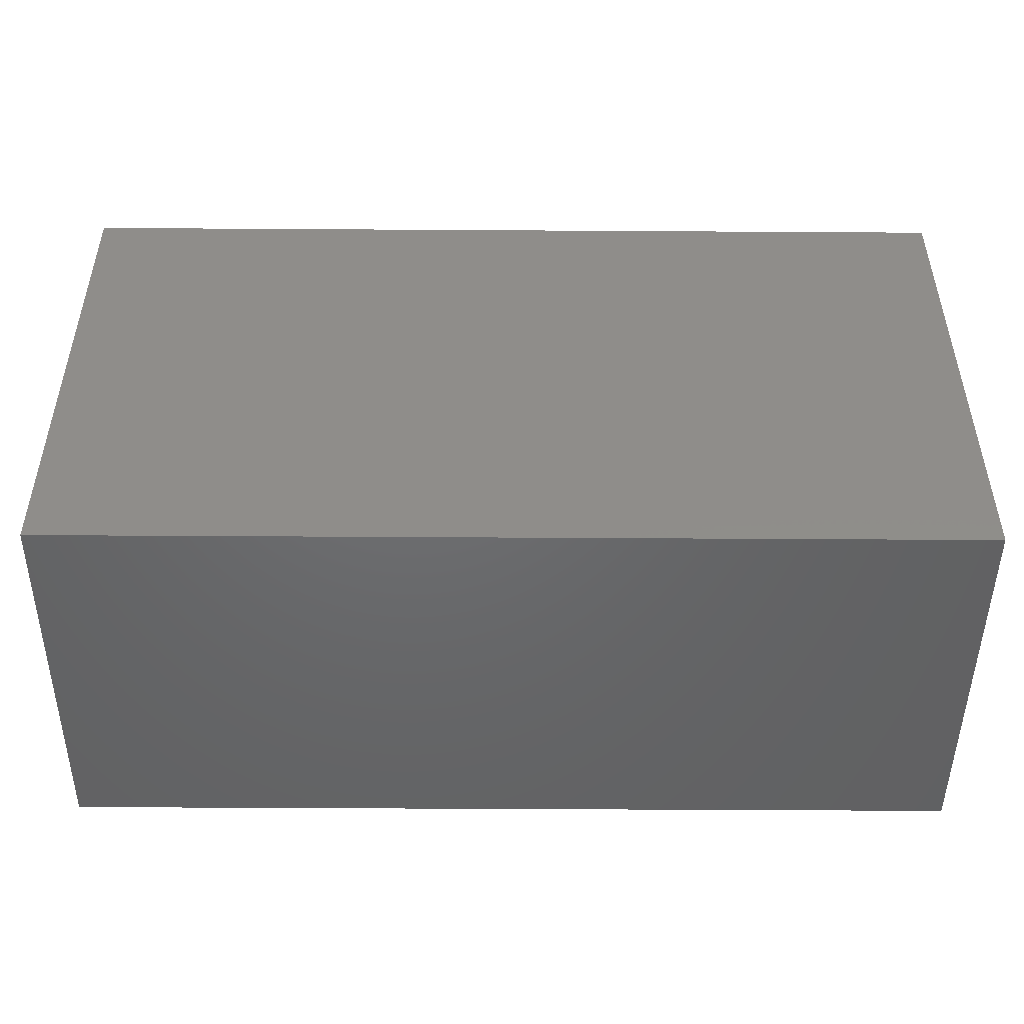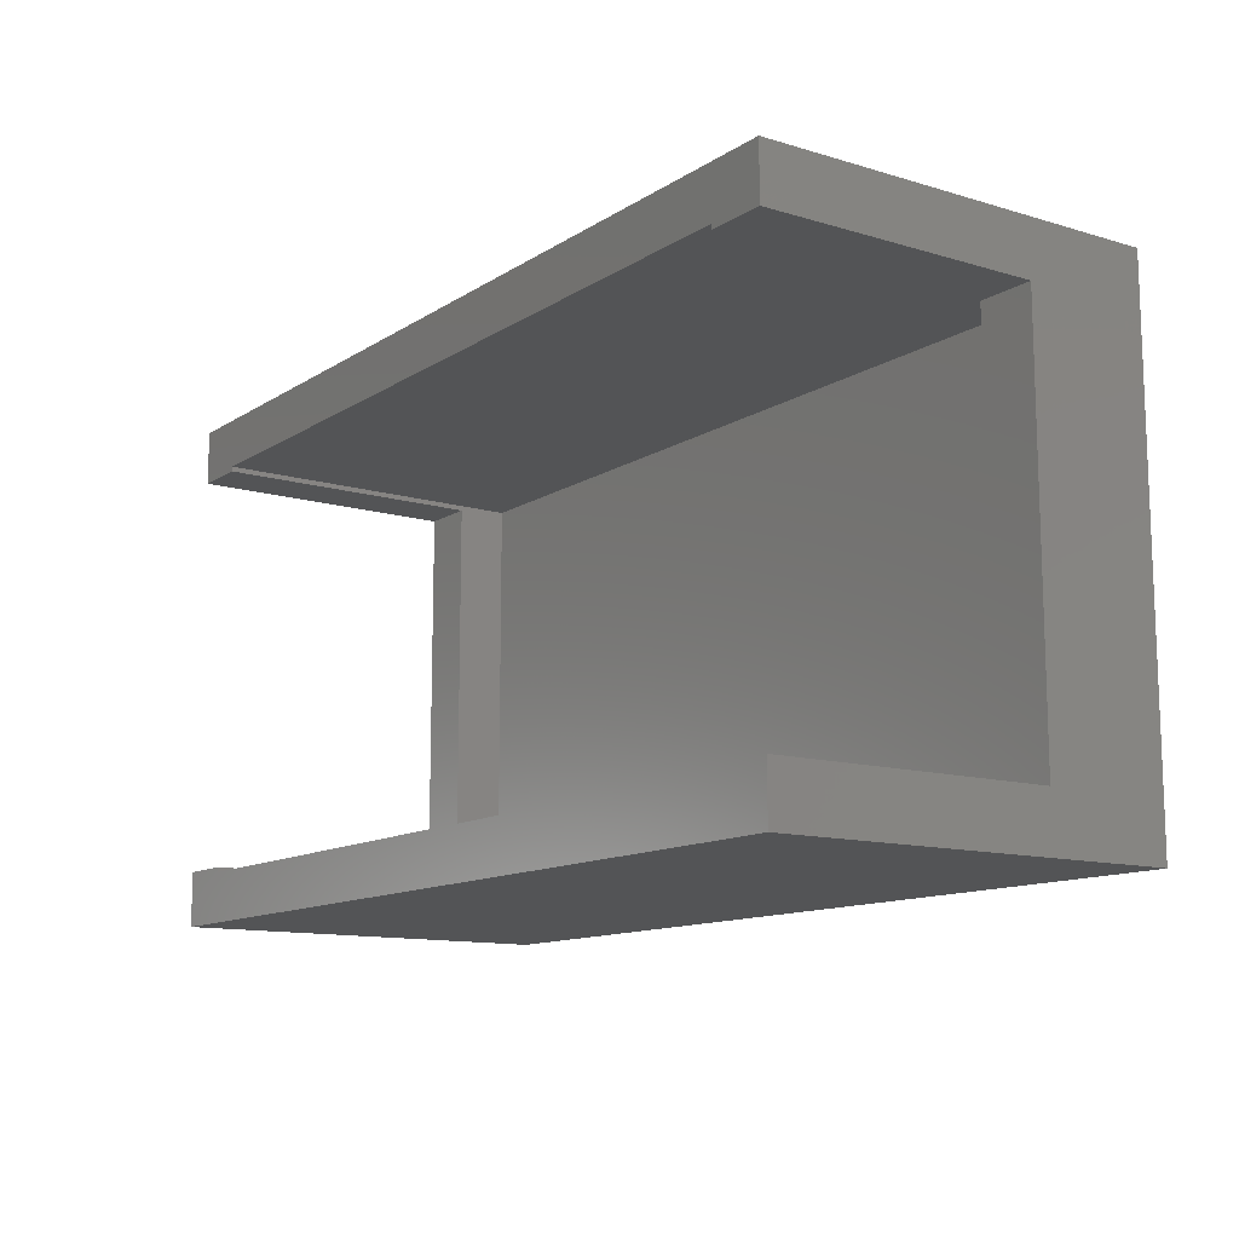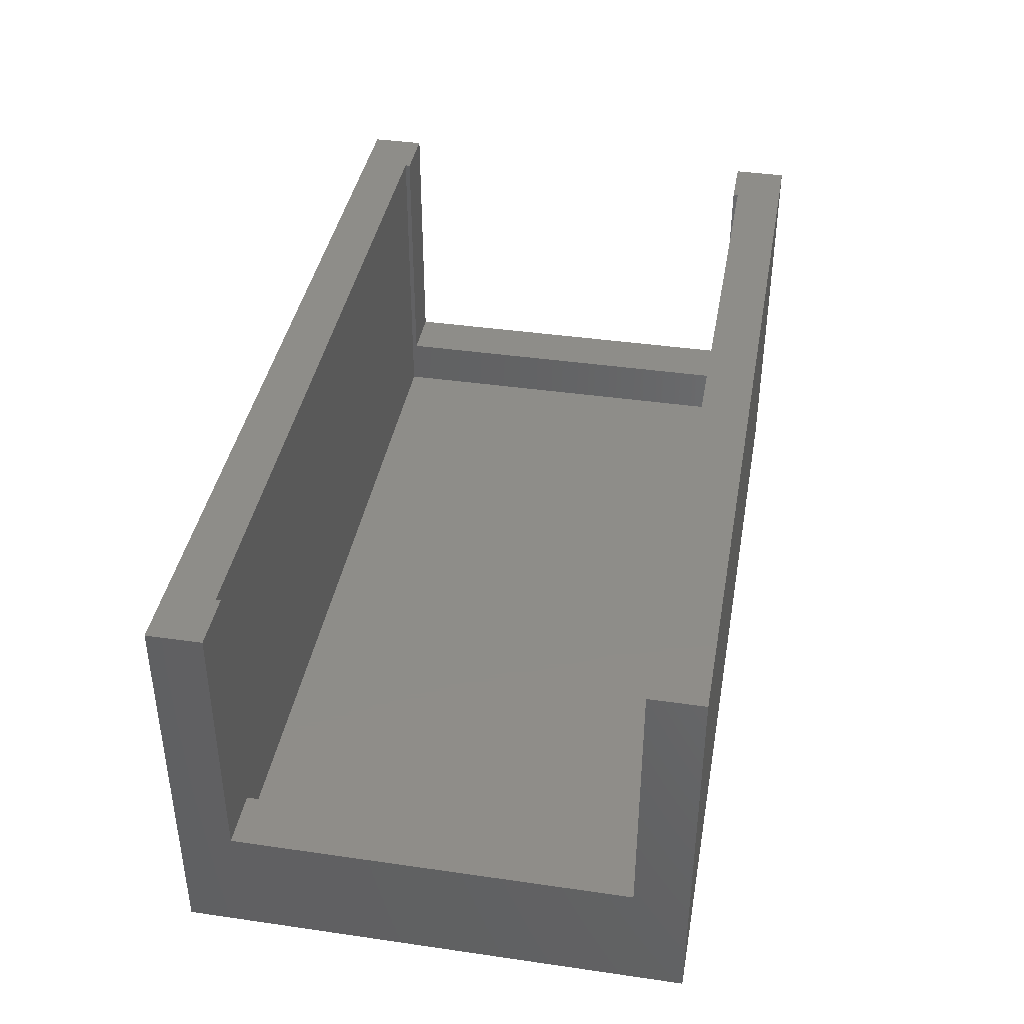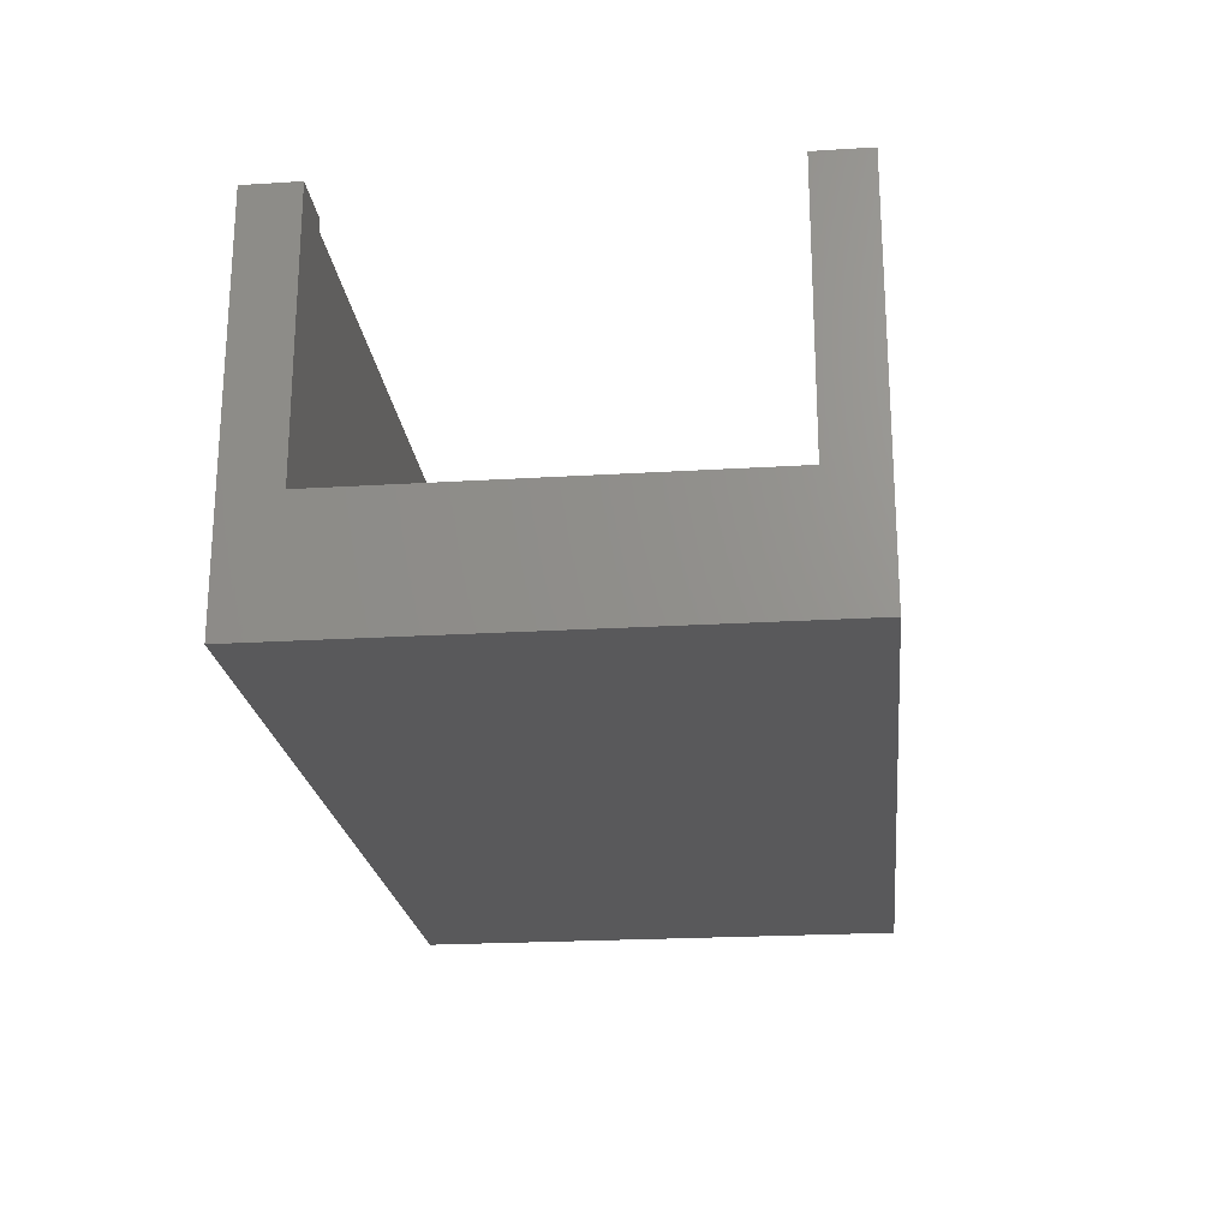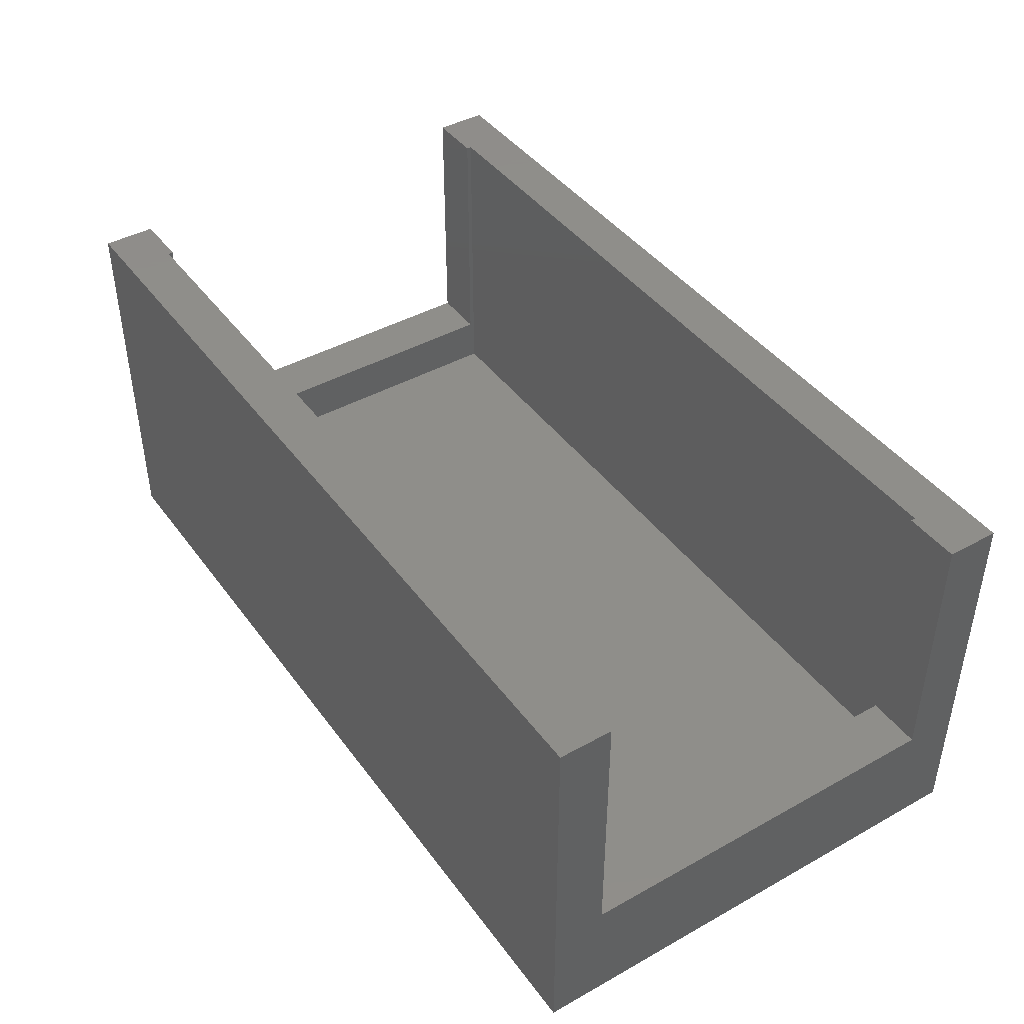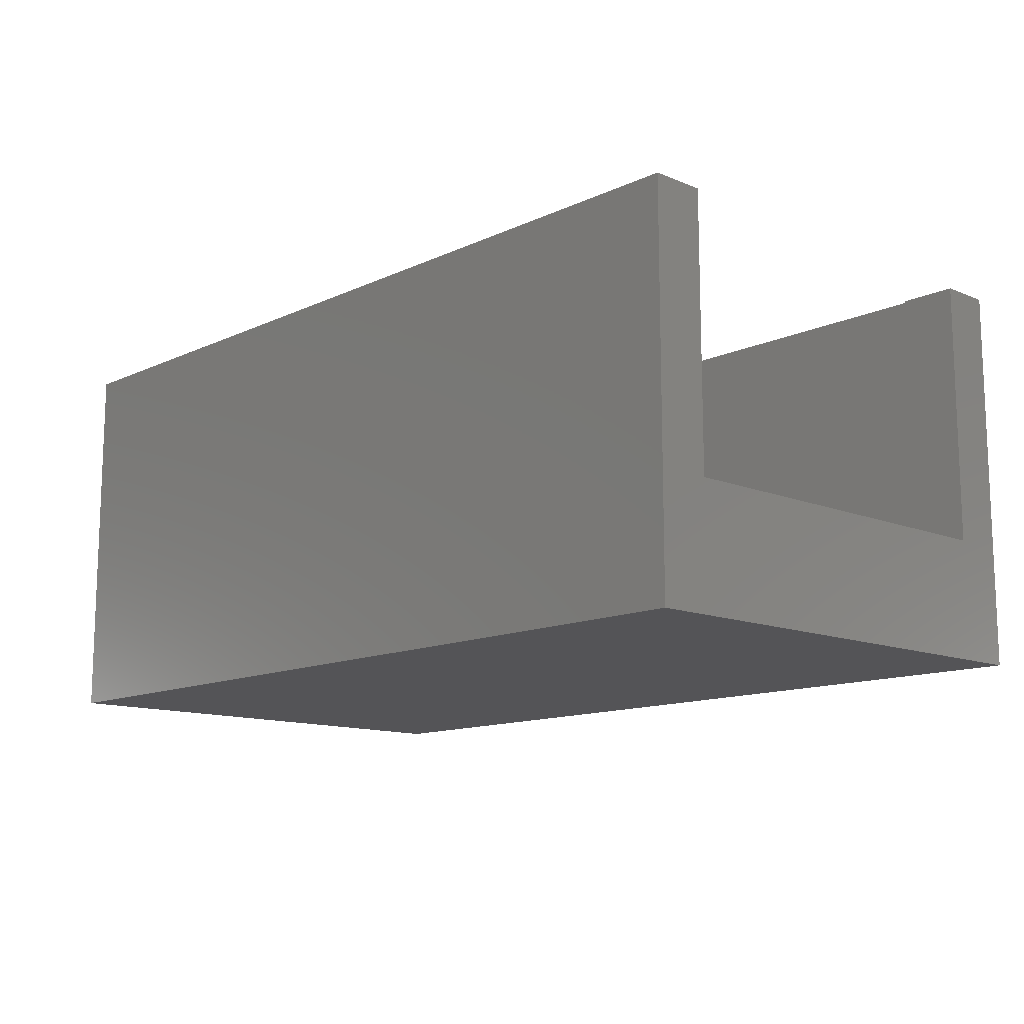
<metadata>
{"format":"stl","ext":"stl","renderer":"f3d","projection":"perspective","resolution":1024,"background":"white","views":[{"elev":-48.0,"azim":179.6,"up":"+Y"},{"elev":-12.2,"azim":55.1,"up":"+Y"},{"elev":40.0,"azim":-79.9,"up":"+Z"},{"elev":-22.0,"azim":-83.9,"up":"+Z"},{"elev":42.8,"azim":56.5,"up":"+Z"},{"elev":-12.6,"azim":46.7,"up":"+Z"}]}
</metadata>
<code>
# stl→obj: 32 verts, 60 faces
v -14 6.1 -2.25
v -14 7.75 -6
v -14 -6.1 -2.25
v -14 -7.75 -6
v -14 -7.75 6
v -14 6.1 6
v -14 7.75 6
v -14 -6.1 6
v 14 -7.75 -6
v 14 -7.75 6
v 14 7.75 -6
v 14 7.75 6
v -12.25 6.1 6
v 12.25 6.25 6
v -12.25 6.25 6
v 14 6.1 6
v 12.25 6.1 6
v -12.25 6.1 -2.25
v -12.25 -6.1 -2.25
v -12.25 -6.1 6
v -12.25 -6.25 6
v 14 -6.1 6
v 12.25 -6.1 6
v 12.25 -6.25 6
v 14 -6.1 -2.25
v 14 6.1 -2.25
v 12.25 6.1 -2.25
v 12.25 -6.1 -2.25
v 12.25 -6.25 -3.8
v 12.25 6.25 -3.8
v -12.25 6.25 -3.8
v -12.25 -6.25 -3.8
f 1 2 3
f 4 5 3
f 4 3 2
f 2 1 6
f 2 6 7
f 3 5 8
f 5 4 9
f 10 5 9
f 4 2 9
f 9 2 11
f 2 7 11
f 11 7 12
f 7 6 13
f 14 7 15
f 15 7 13
f 12 7 14
f 16 14 17
f 12 14 16
f 18 13 6
f 1 18 6
f 19 18 1
f 3 19 1
f 20 19 8
f 8 19 3
f 21 5 10
f 21 20 8
f 22 23 10
f 23 24 10
f 8 5 21
f 24 21 10
f 25 9 11
f 25 22 10
f 12 16 11
f 16 26 11
f 10 9 25
f 26 25 11
f 26 16 17
f 27 26 17
f 23 28 24
f 29 28 30
f 14 27 17
f 30 27 14
f 28 27 30
f 24 28 29
f 30 14 15
f 31 30 15
f 31 15 13
f 19 31 18
f 18 31 13
f 32 31 19
f 21 19 20
f 32 19 21
f 24 29 21
f 21 29 32
f 22 25 23
f 23 25 28
f 25 26 27
f 28 25 27
f 29 30 31
f 32 29 31

</code>
